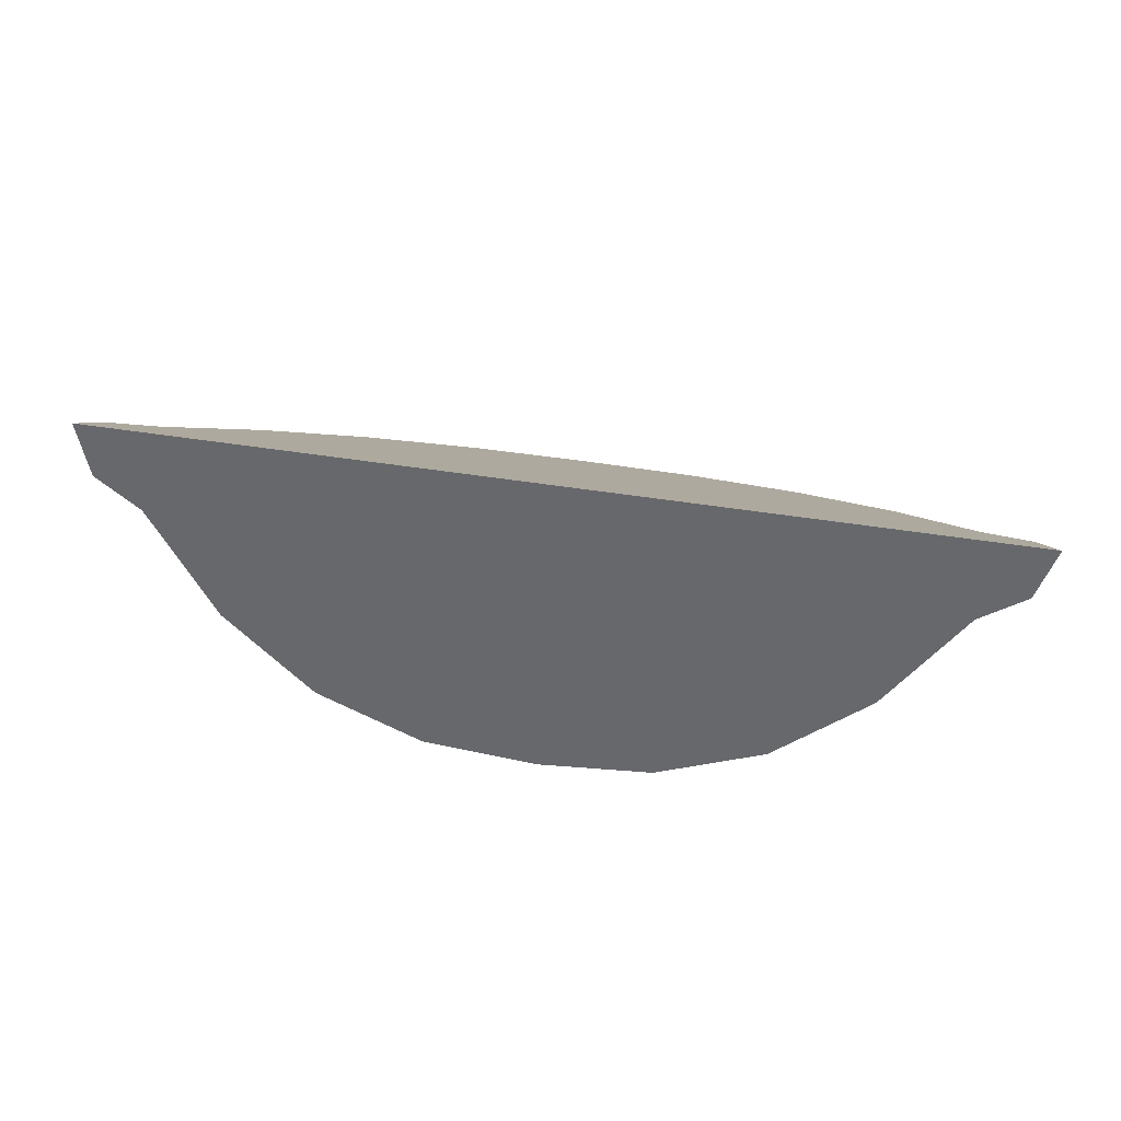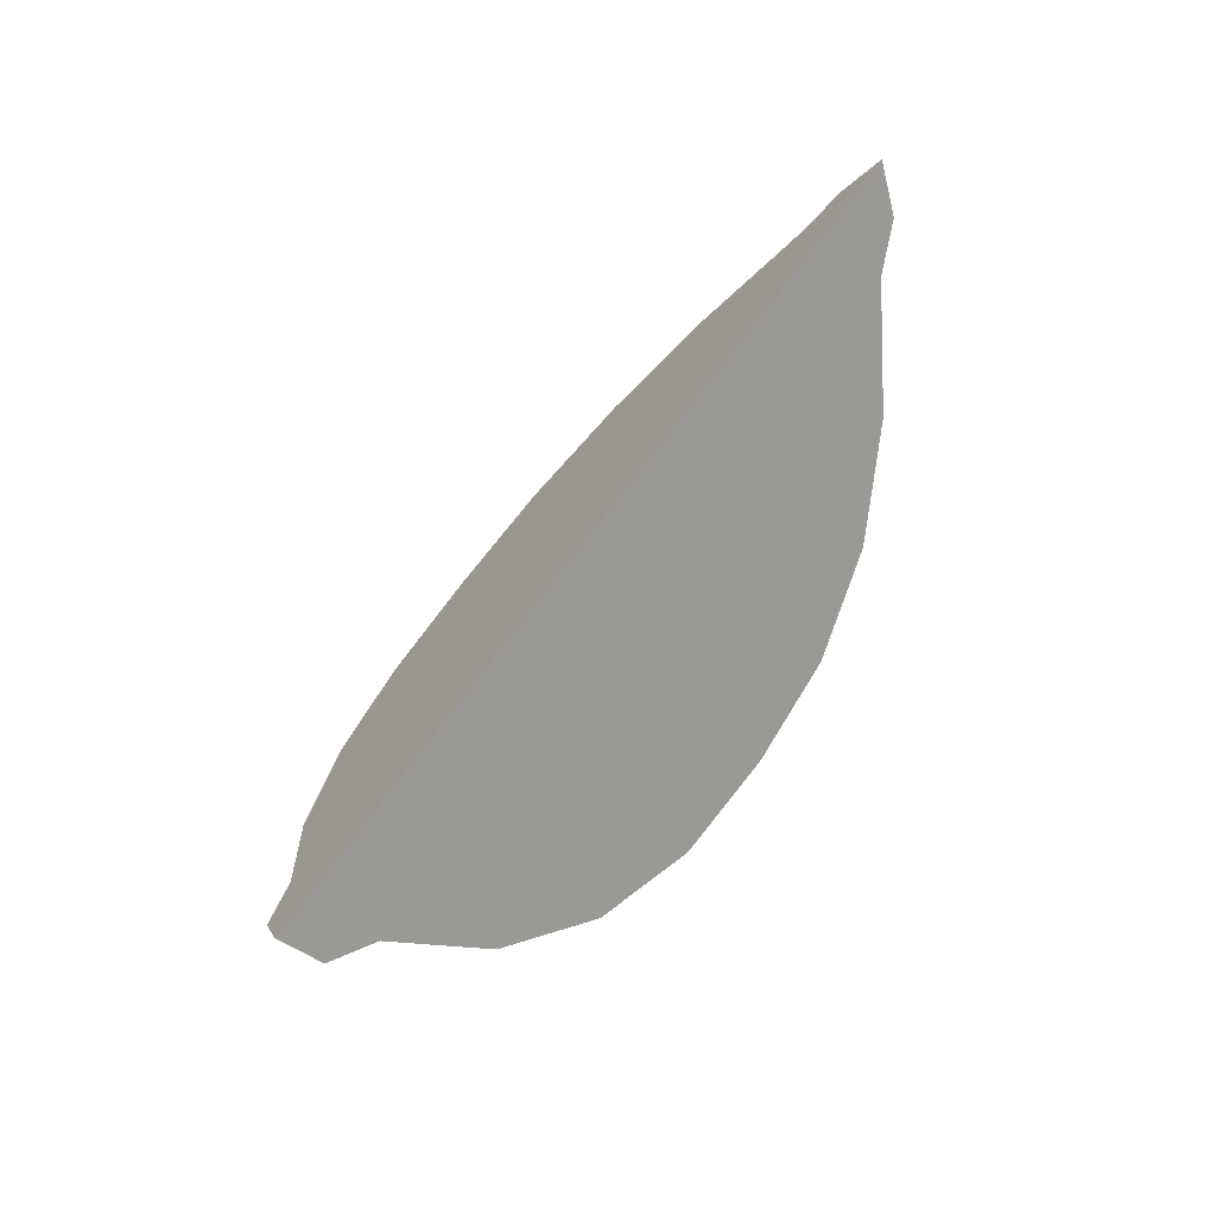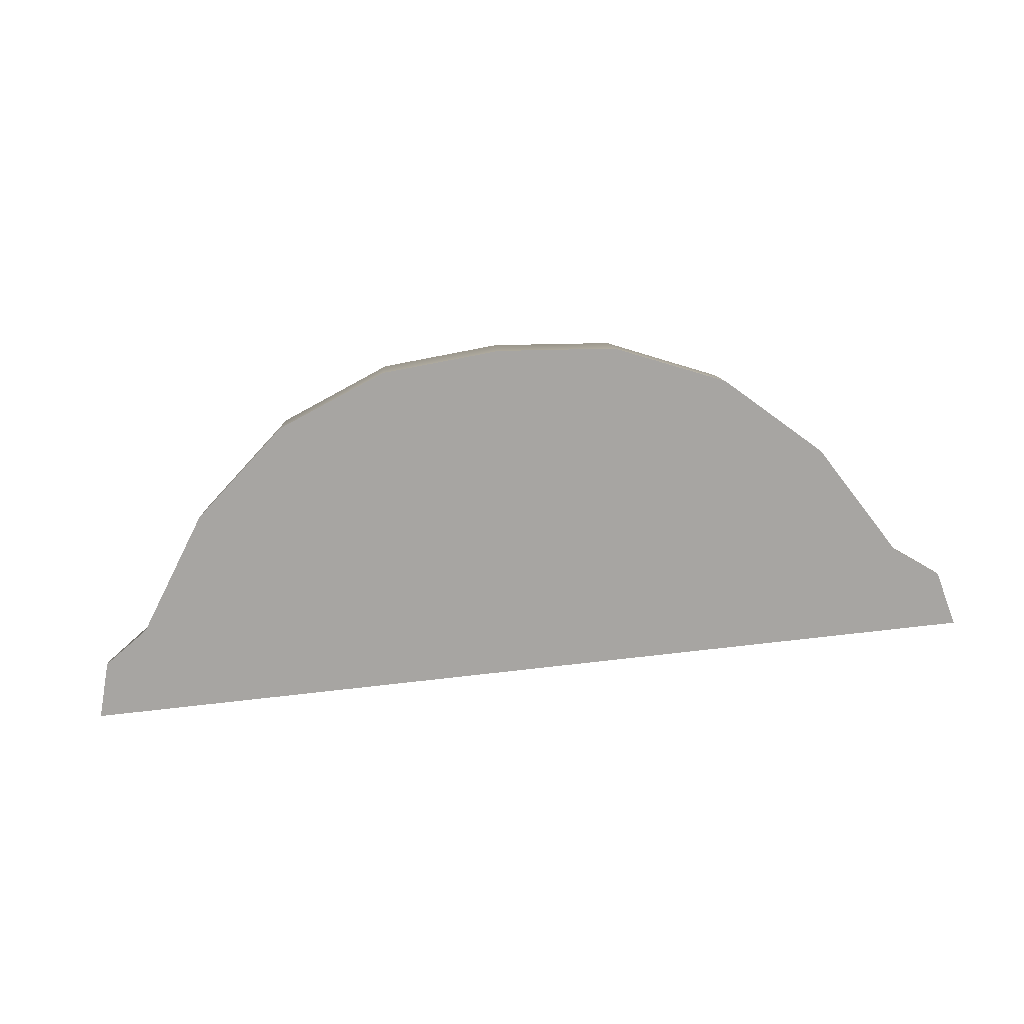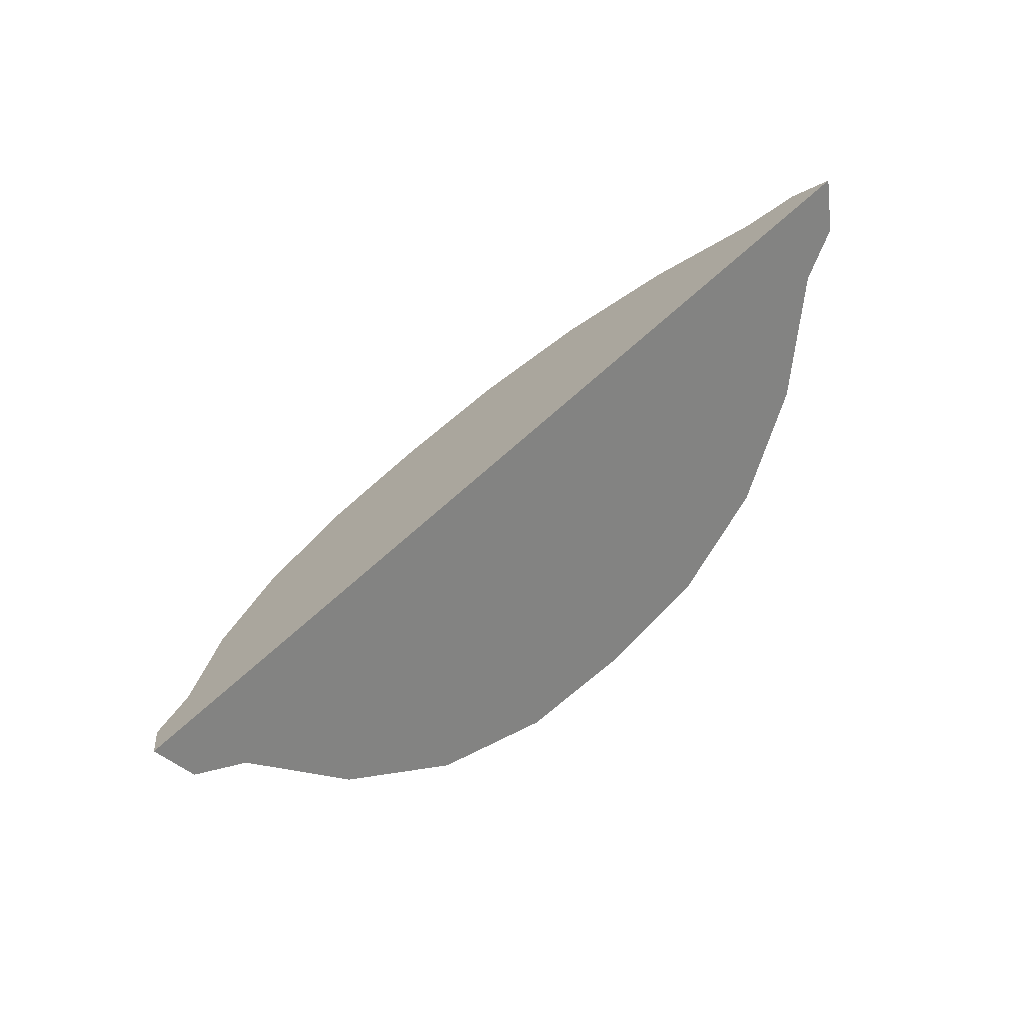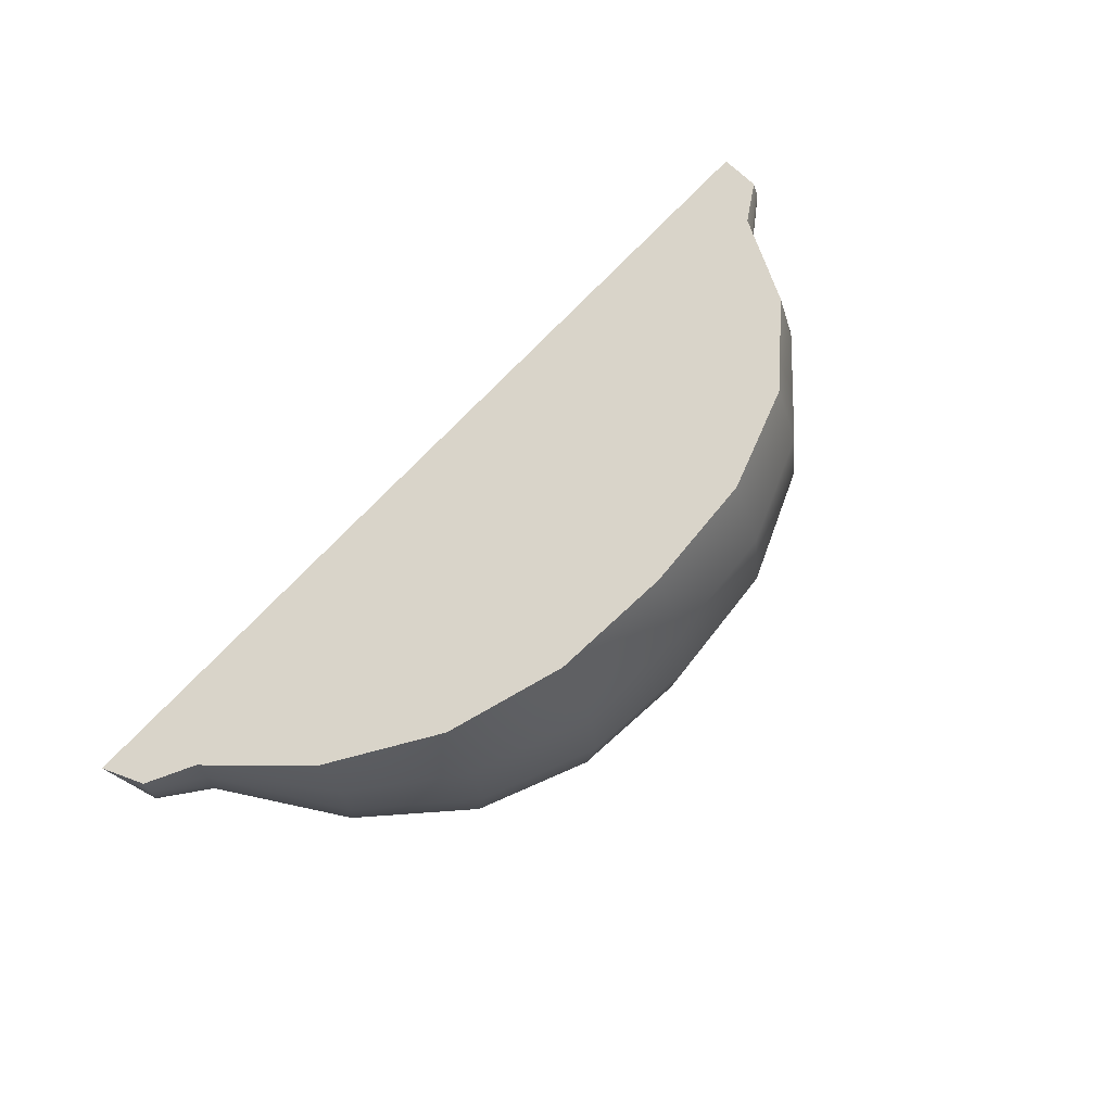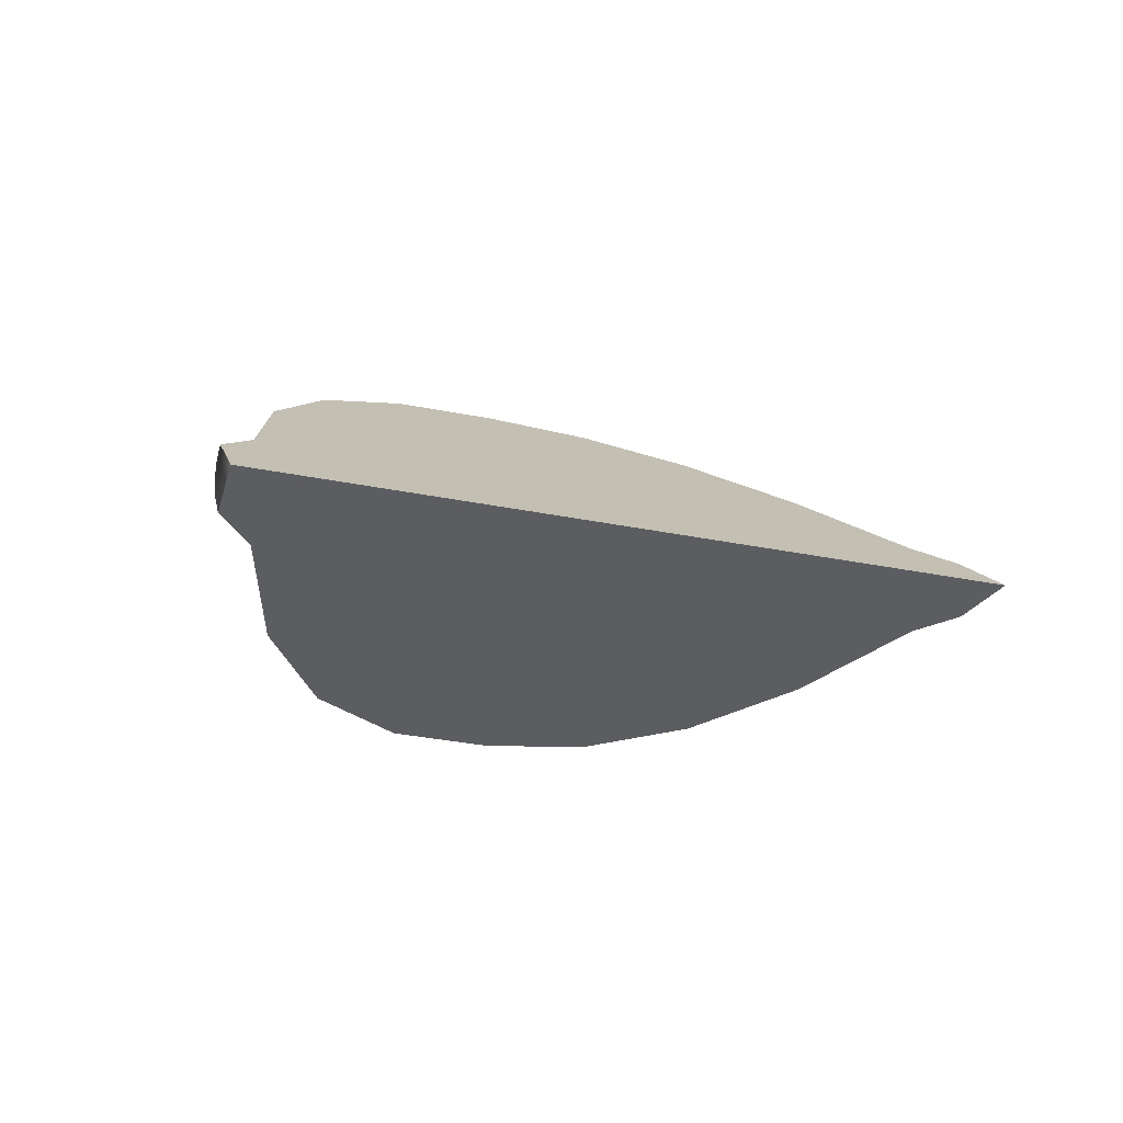
<metadata>
{"format":"obj","ext":"obj","renderer":"f3d","projection":"perspective","resolution":1024,"background":"white","views":[{"elev":66.9,"azim":-171.9,"up":"+Z"},{"elev":61.7,"azim":-56.2,"up":"+Z"},{"elev":76.5,"azim":-6.3,"up":"+Y"},{"elev":68.4,"azim":137.3,"up":"+Z"},{"elev":70.0,"azim":132.8,"up":"+Y"},{"elev":-10.7,"azim":-36.9,"up":"+Y"}]}
</metadata>
<code>
g default
v 1.148 -0.04429 0.2452
v 1.148 -0.08955 0.264
v 1.148 0.09812 0.264
v 1.148 0.05286 0.2452
v 1.148 0.004286 0.2388
v 0.9982 -0.07223 0.1409
v 0.9982 -0.1435 0.1704
v 0.9982 0.1521 0.1704
v 0.9982 0.0808 0.1409
v 0.9982 0.004286 0.1308
v 0.7598 -0.1704 -0.2254
v 0.7598 -0.3331 -0.158
v 0.7598 0.3417 -0.158
v 0.7598 0.179 -0.2254
v 0.7598 0.004286 -0.2484
v 0.4491 -0.2423 -0.4939
v 0.4491 -0.4721 -0.3987
v 0.4491 0.4807 -0.3987
v 0.4491 0.2509 -0.4939
v 0.4491 0.004286 -0.5264
v 0.08735 -0.2813 -0.6392
v 0.08735 -0.5474 -0.529
v 0.08735 0.5559 -0.529
v 0.08735 0.2898 -0.6392
v 0.08735 0.004286 -0.6768
v -0.3009 -0.2898 -0.6712
v -0.3009 -0.5639 -0.5577
v -0.3009 0.5725 -0.5577
v -0.3009 0.2984 -0.6712
v -0.3009 0.004286 -0.7099
v -0.6891 -0.2813 -0.6392
v -0.6891 -0.5474 -0.529
v -0.6891 0.5559 -0.529
v -0.6891 0.2898 -0.6392
v -0.6891 0.004286 -0.6768
v -1.051 -0.2423 -0.4939
v -1.051 -0.4721 -0.3987
v -1.051 0.4807 -0.3987
v -1.051 0.2509 -0.4939
v -1.051 0.004286 -0.5264
v -1.362 -0.1704 -0.2254
v -1.362 -0.3331 -0.158
v -1.362 0.3417 -0.158
v -1.362 0.179 -0.2254
v -1.362 0.004286 -0.2484
v -1.6 -0.07223 0.1409
v -1.6 -0.1435 0.1704
v -1.6 0.1521 0.1704
v -1.6 0.0808 0.1409
v -1.6 0.004286 0.1308
v -1.75 -0.04429 0.2452
v -1.75 -0.08955 0.2639
v -1.75 0.09812 0.2639
v -1.75 0.05286 0.2452
v -1.75 0.004286 0.2388
v 1.199 0.004286 0.4265
v -1.801 0.004286 0.4265
v 0.9982 0.004286 0.4265
v 0.7598 0.004287 0.4265
v 0.4491 0.004287 0.4265
v 0.08734 0.004287 0.4265
v -0.3009 0.004287 0.4265
v -0.6891 0.004287 0.4265
v -1.051 0.004287 0.4265
v -1.362 0.004287 0.4265
v -1.6 0.004286 0.4265
v -1.362 0.1521 0.1704
v -1.051 0.1521 0.1704
v -0.6891 0.1521 0.1704
v -0.3009 0.1521 0.1704
v 0.08735 0.1521 0.1704
v 0.4491 0.1521 0.1704
v 0.7598 0.1521 0.1704
v -1.051 0.3417 -0.158
v -0.6891 0.3417 -0.158
v -0.3009 0.3417 -0.158
v 0.08735 0.3417 -0.158
v 0.4491 0.3417 -0.158
v -0.6891 0.4807 -0.3987
v -0.3009 0.4807 -0.3987
v 0.08735 0.4807 -0.3987
v 0.7598 -0.1435 0.1704
v 0.4491 -0.1435 0.1704
v 0.08735 -0.1435 0.1704
v -0.3009 -0.1435 0.1704
v -0.6891 -0.1435 0.1704
v -1.051 -0.1435 0.1704
v -1.362 -0.1435 0.1704
v 0.4491 -0.3331 -0.158
v 0.08735 -0.3331 -0.158
v -0.3009 -0.3331 -0.158
v -0.6891 -0.3331 -0.158
v -1.051 -0.3331 -0.158
v 0.08735 -0.4721 -0.3987
v -0.3009 -0.4721 -0.3987
v -0.6891 -0.4721 -0.3987
g FoodMediumRLowerArm
f 1 2 7 6
f 3 4 9 8
f 4 5 10 9
f 5 1 6 10
f 6 7 12 11
f 8 9 14 13
f 9 10 15 14
f 10 6 11 15
f 11 12 17 16
f 13 14 19 18
f 14 15 20 19
f 15 11 16 20
f 16 17 22 21
f 18 19 24 23
f 19 20 25 24
f 20 16 21 25
f 21 22 27 26
f 23 24 29 28
f 24 25 30 29
f 25 21 26 30
f 26 27 32 31
f 28 29 34 33
f 29 30 35 34
f 30 26 31 35
f 31 32 37 36
f 33 34 39 38
f 34 35 40 39
f 35 31 36 40
f 36 37 42 41
f 38 39 44 43
f 39 40 45 44
f 40 36 41 45
f 41 42 47 46
f 43 44 49 48
f 44 45 50 49
f 45 41 46 50
f 46 47 52 51
f 48 49 54 53
f 49 50 55 54
f 50 46 51 55
f 2 1 56
f 4 3 56
f 5 4 56
f 1 5 56
f 51 52 57
f 53 54 57
f 54 55 57
f 55 51 57
f 7 2 56 58
f 3 8 58 56
f 12 7 82
f 8 13 73
f 17 12 89
f 13 18 78
f 22 17 94
f 18 23 81
f 27 22 94 95
f 23 28 80 81
f 32 27 95 96
f 28 33 79 80
f 37 32 96
f 33 38 79
f 42 37 93
f 38 43 74
f 47 42 88
f 43 48 67
f 52 47 66 57
f 48 53 57 66
f 67 48 66 65
f 68 67 65 64
f 69 68 64 63
f 70 69 63 62
f 71 70 62 61
f 72 71 61 60
f 73 72 60 59
f 8 73 59 58
f 74 43 67 68
f 75 74 68 69
f 76 75 69 70
f 77 76 70 71
f 78 77 71 72
f 13 78 72 73
f 79 38 74 75
f 80 79 75 76
f 81 80 76 77
f 18 81 77 78
f 82 7 58 59
f 83 82 59 60
f 84 83 60 61
f 85 84 61 62
f 86 85 62 63
f 87 86 63 64
f 88 87 64 65
f 47 88 65 66
f 89 12 82 83
f 90 89 83 84
f 91 90 84 85
f 92 91 85 86
f 93 92 86 87
f 42 93 87 88
f 94 17 89 90
f 95 94 90 91
f 96 95 91 92
f 37 96 92 93

</code>
